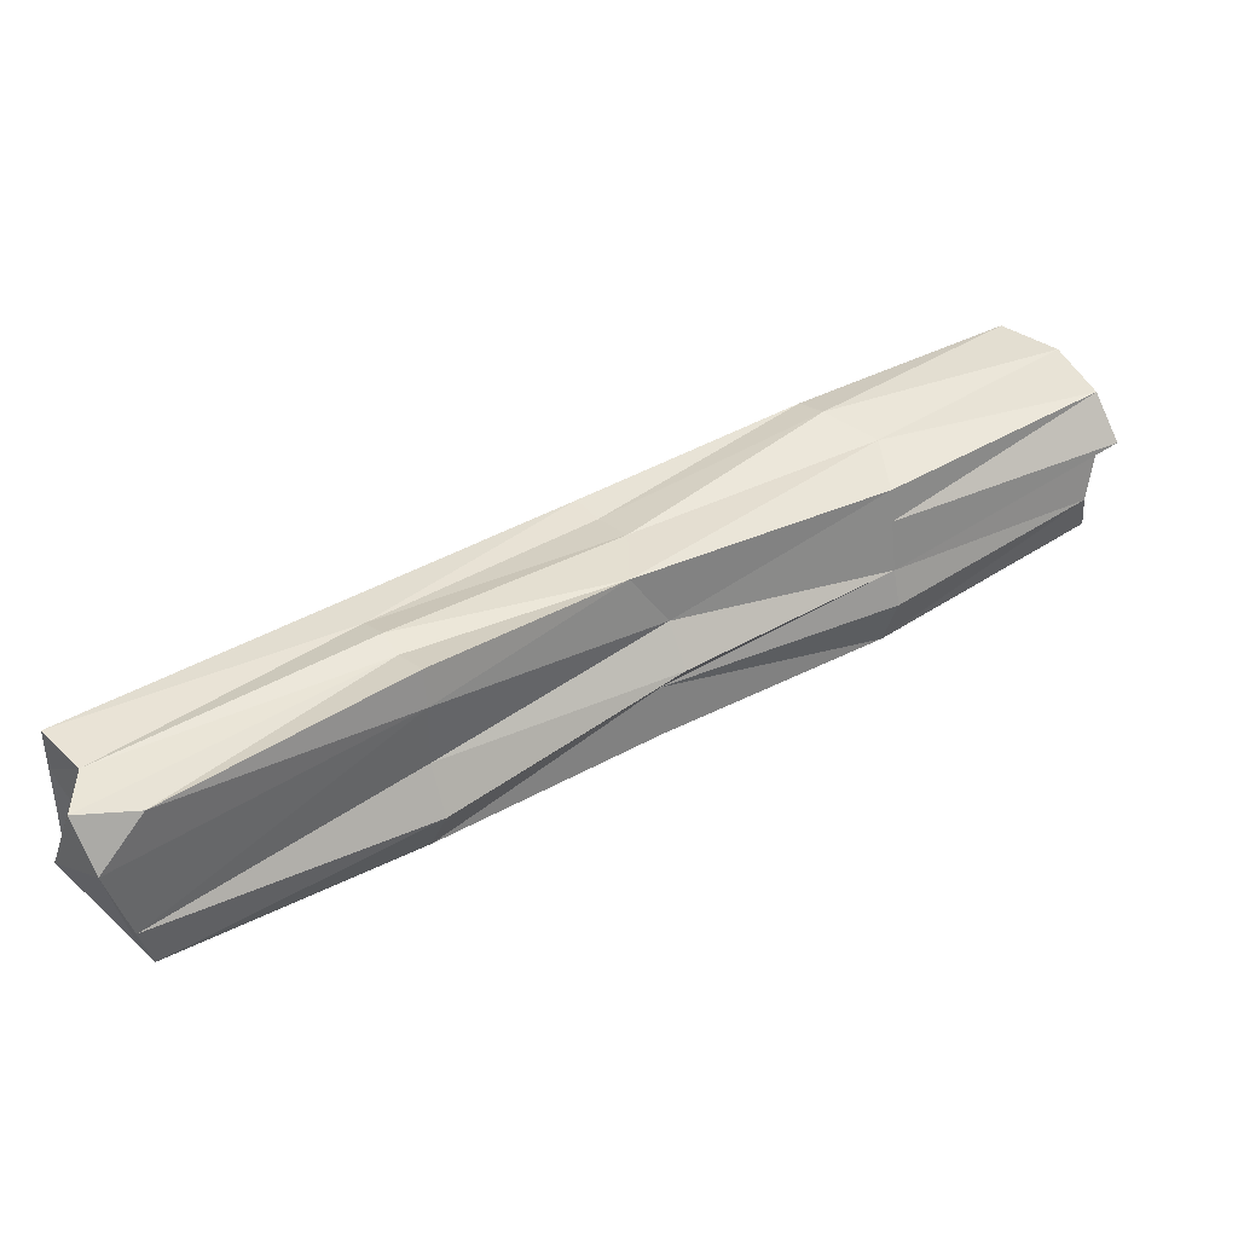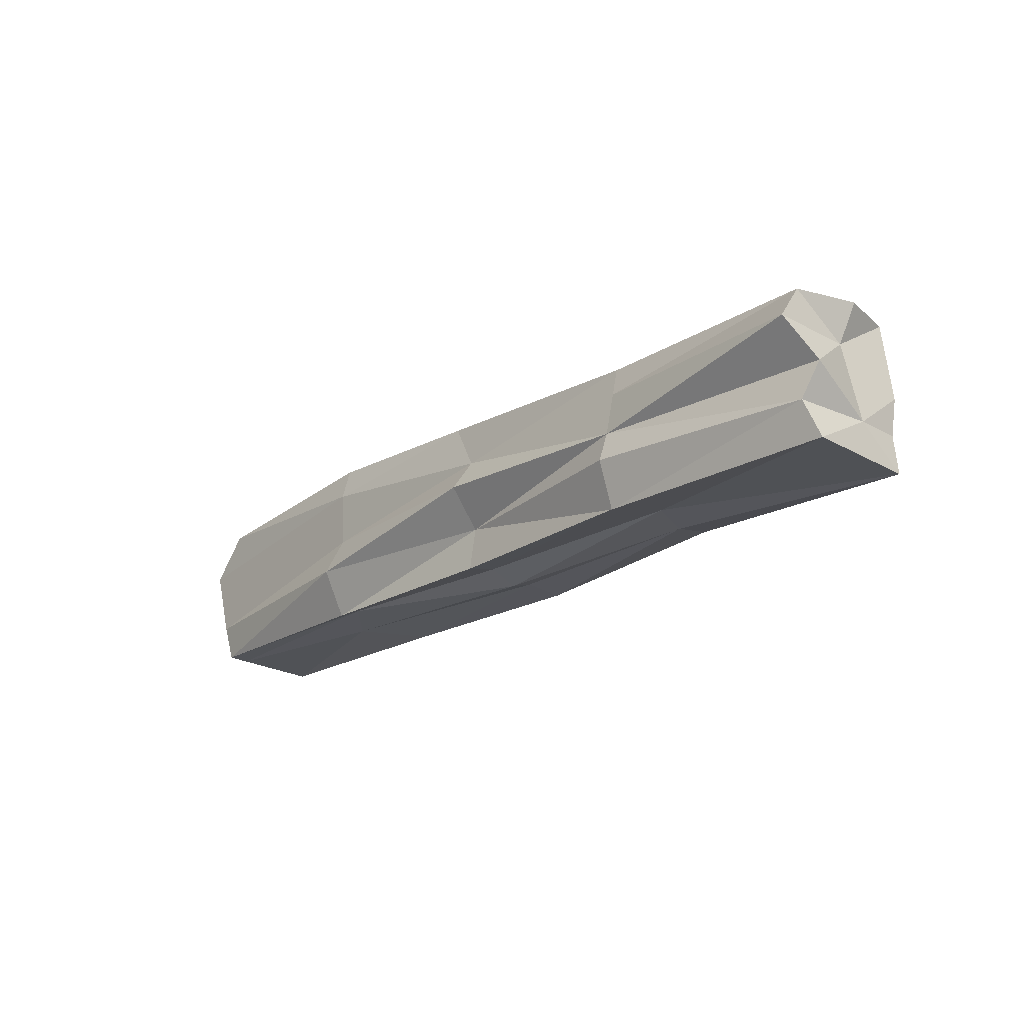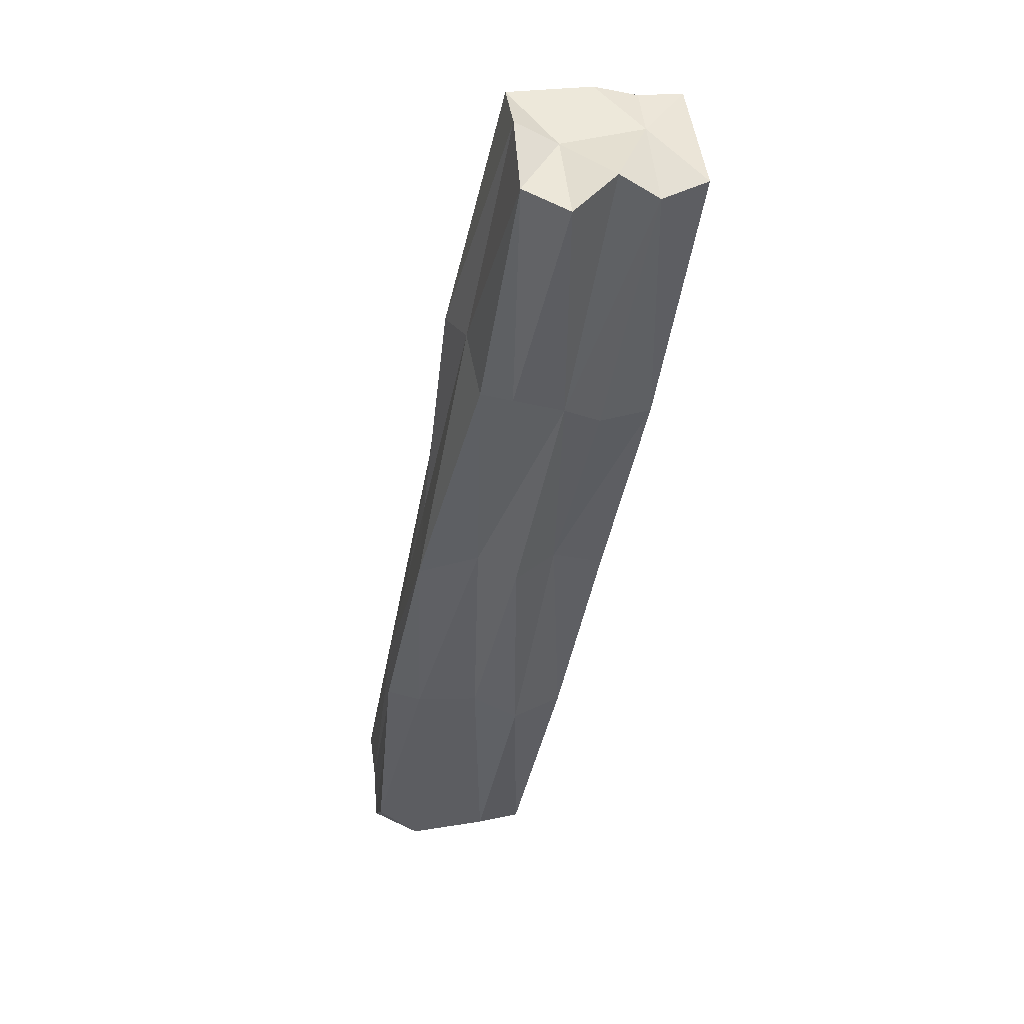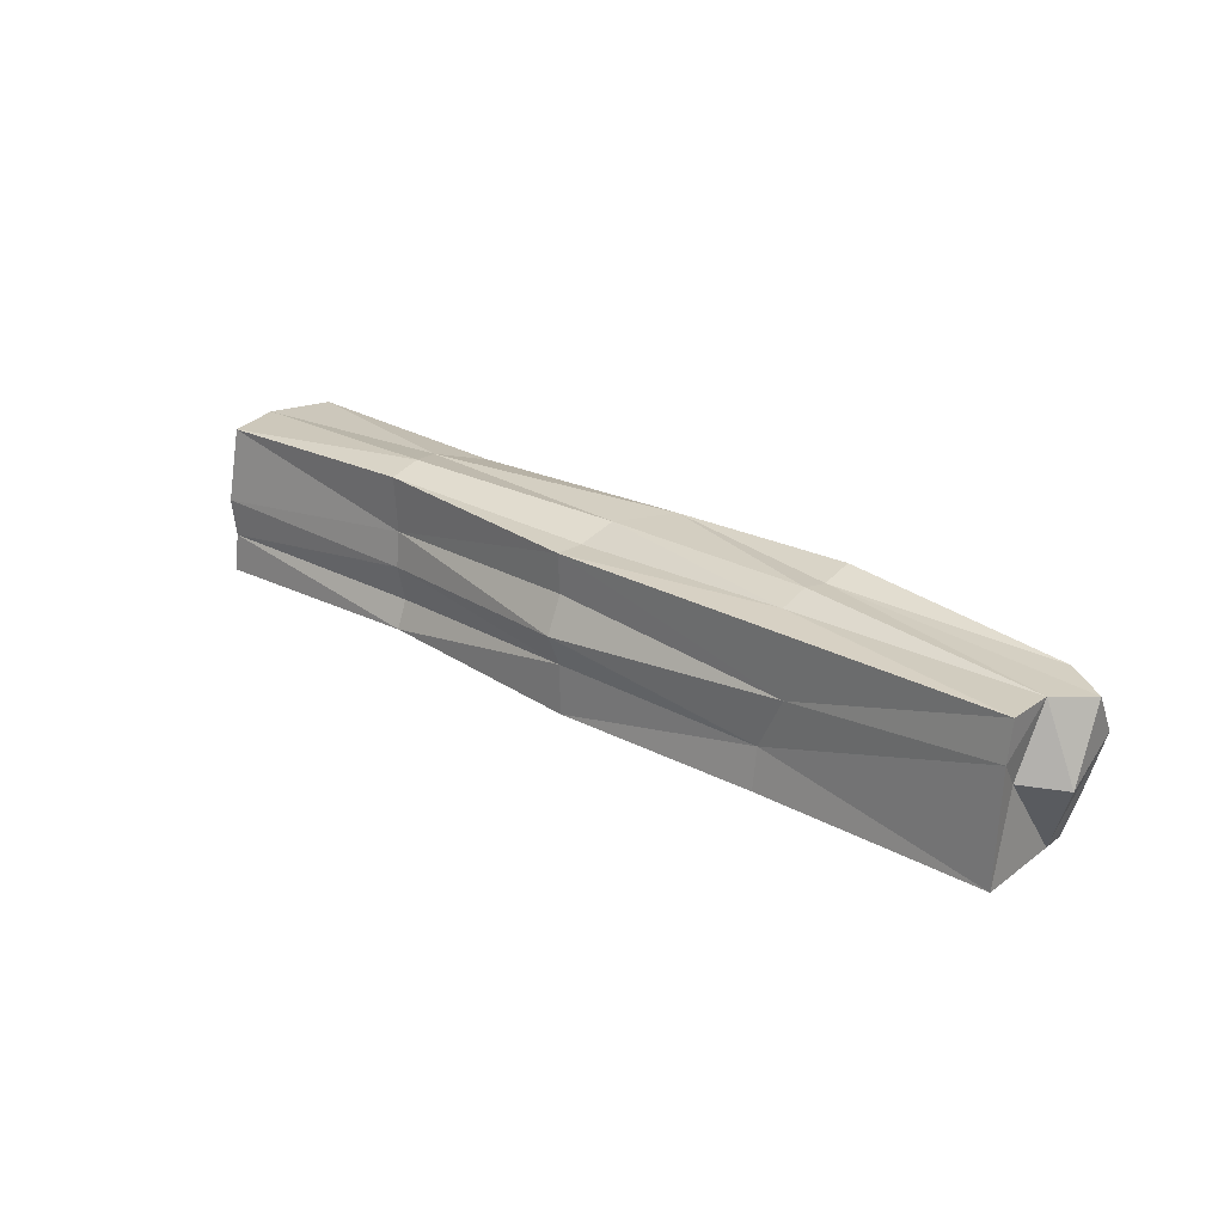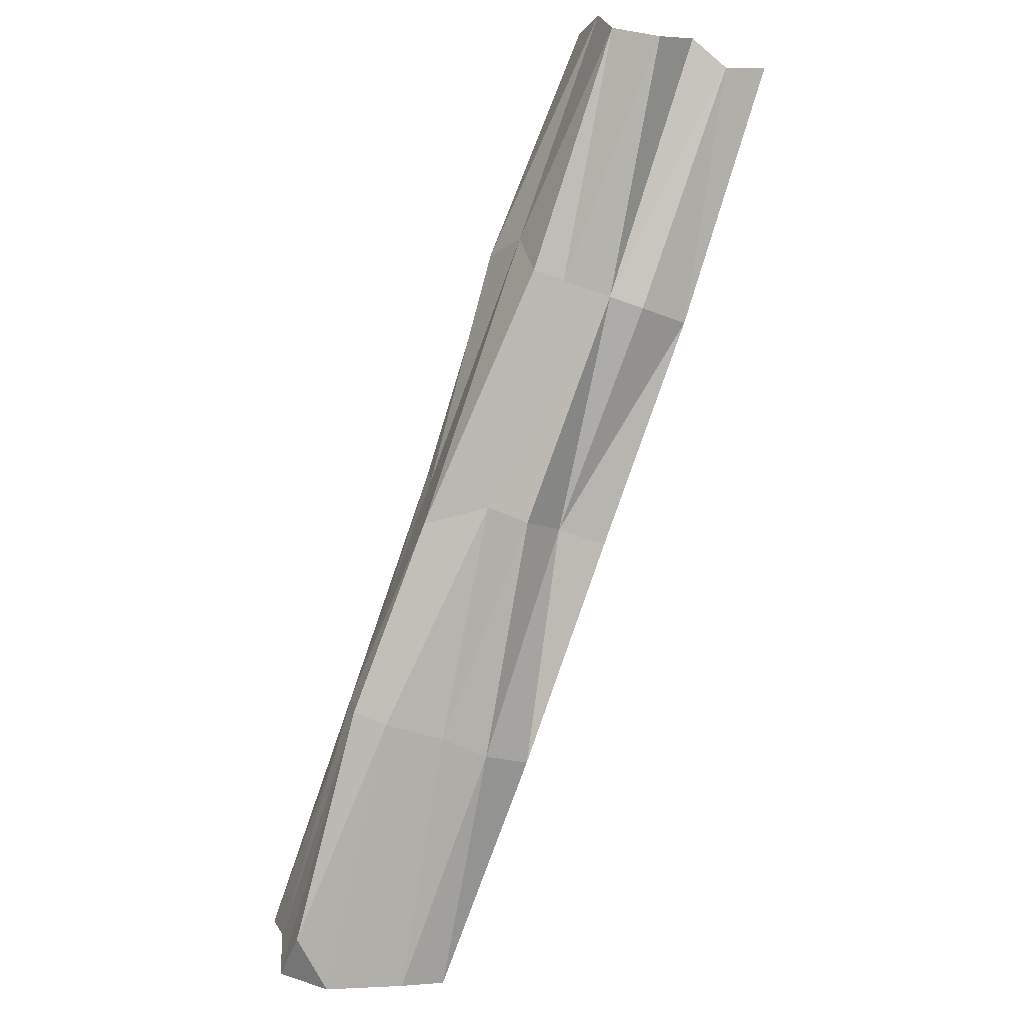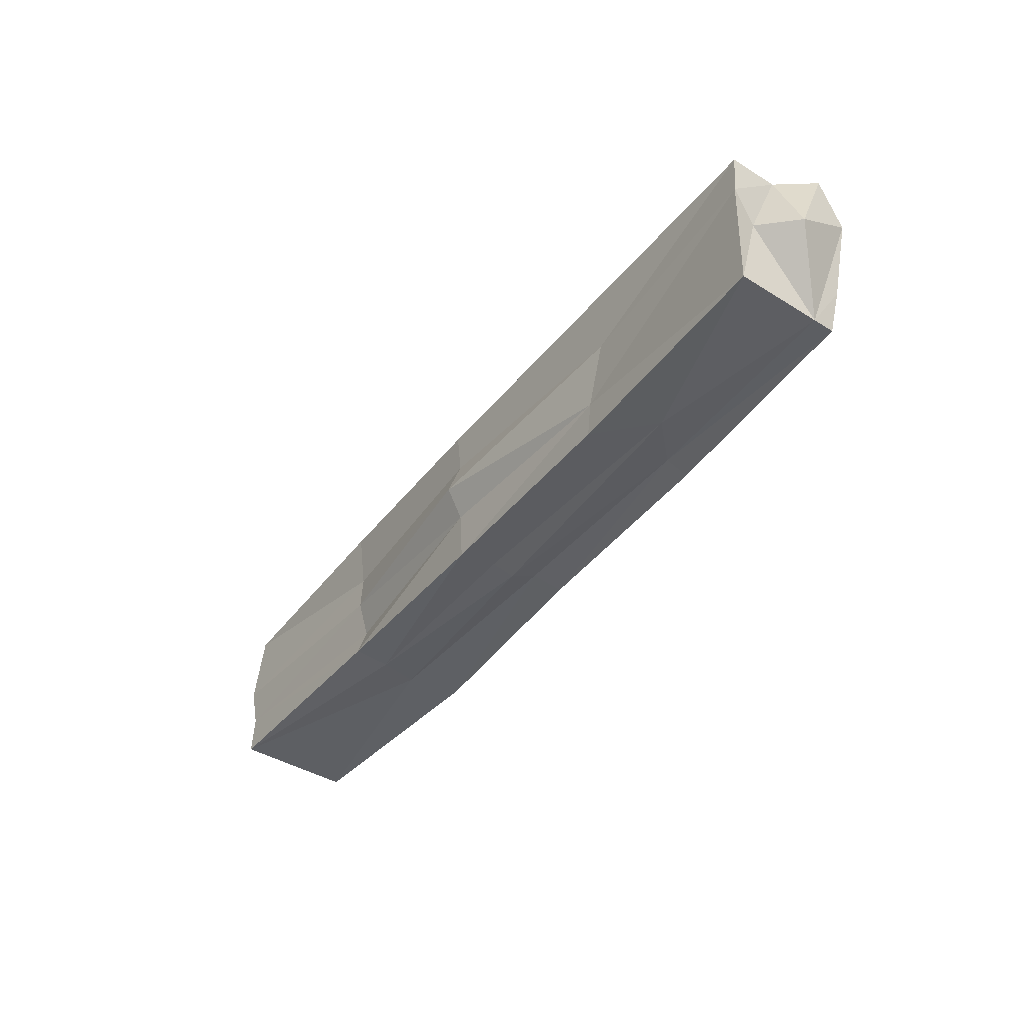
<metadata>
{"format":"obj","ext":"obj","renderer":"f3d","projection":"perspective","resolution":1024,"background":"white","views":[{"elev":-48.8,"azim":170.3,"up":"+Z"},{"elev":-12.7,"azim":-95.7,"up":"+Y"},{"elev":-4.5,"azim":-109.1,"up":"+Z"},{"elev":16.0,"azim":79.3,"up":"+Y"},{"elev":-46.3,"azim":-121.1,"up":"+Z"},{"elev":-47.2,"azim":92.5,"up":"+Y"}]}
</metadata>
<code>
o Cube.078_Cube.082
v -13.48 7.741 -10.84
v -13.58 7.758 -10.98
v -12.5 7.621 -11.77
v -13.51 7.52 -10.83
v -12.52 7.397 -11.78
v -12.93 7.672 -11.23
v -12.99 7.704 -11.4
v -13.54 7.754 -10.89
v -12.5 7.452 -11.79
v -13.07 7.461 -11.39
v -13.61 7.648 -10.97
v -12.97 7.44 -11.24
v -13.49 7.631 -10.83
v -12.41 7.498 -11.74
v -12.94 7.558 -11.22
v -13.02 7.444 -11.31
v -13.08 7.589 -11.42
v -12.99 7.697 -11.31
v -12.38 7.604 -11.65
v -13.31 7.718 -11.19
v -13.35 7.498 -11.21
v -13.62 7.708 -11.02
v -12.41 7.379 -11.65
v -13.23 7.492 -11.05
v -13.63 7.537 -10.97
v -13.5 7.576 -10.84
v -13.2 7.721 -11.04
v -12.43 7.61 -11.71
v -12.77 7.685 -11.57
v -12.46 7.55 -11.8
v -12.81 7.428 -11.58
v -13.61 7.593 -10.99
v -12.71 7.411 -11.44
v -12.39 7.544 -11.65
v -13.54 7.583 -10.89
v -13.22 7.587 -11.05
v -12.96 7.513 -11.24
v -12.94 7.614 -11.24
v -13.32 7.504 -11.13
v -13.05 7.466 -11.35
v -13 7.451 -11.29
v -13.34 7.613 -11.21
v -12.79 7.556 -11.58
v -13.05 7.636 -11.39
v -13.06 7.526 -11.38
v -12.72 7.669 -11.51
v -12.96 7.676 -11.27
v -12.74 7.668 -11.54
v -12.7 7.65 -11.47
v -13.23 7.739 -11.08
v -12.82 7.501 -11.61
v -12.78 7.639 -11.58
v -13.32 7.677 -11.2
v -12.7 7.42 -11.54
v -12.79 7.44 -11.56
v -12.65 7.546 -11.46
v -12.7 7.472 -11.44
v -13.24 7.535 -11.06
v -13.54 7.694 -10.92
v -12.5 7.393 -11.75
v -12.42 7.508 -11.67
v -12.42 7.607 -11.77
v -13.22 7.639 -11.05
v -13.27 7.489 -11.09
v -13.35 7.569 -11.22
v -13.29 7.732 -11.11
f 20 2 66
f 24 4 64
f 14 28 61
f 60 9 30
f 59 11 35
f 66 8 50
f 54 41 16
f 23 33 54
f 60 54 55
f 39 25 21
f 56 38 15
f 34 19 56
f 35 4 26
f 13 35 26
f 23 61 34
f 60 61 23
f 14 62 28
f 64 4 39
f 7 66 18
f 26 36 13
f 63 27 1
f 30 3 62
f 60 14 61
f 59 22 11
f 57 15 37
f 6 56 19
f 55 16 40
f 39 4 25
f 41 33 12
f 22 42 11
f 44 43 17
f 45 31 10
f 18 49 46
f 7 46 48
f 48 29 7
f 48 28 62
f 48 3 29
f 6 49 47
f 1 50 8
f 19 28 49
f 28 46 49
f 27 47 50
f 50 18 66
f 17 51 45
f 51 5 31
f 9 51 43
f 7 52 44
f 52 3 30
f 52 9 43
f 2 53 22
f 20 44 53
f 42 44 17
f 10 55 40
f 60 23 54
f 55 5 60
f 21 40 39
f 12 57 37
f 40 16 39
f 57 23 34
f 26 24 58
f 34 56 57
f 24 37 58
f 36 37 15
f 13 59 35
f 8 2 59
f 2 22 59
f 28 34 61
f 1 8 59
f 60 30 14
f 60 5 9
f 25 35 32
f 32 21 25
f 14 30 62
f 13 63 1
f 11 32 35
f 63 15 38
f 63 6 27
f 64 16 41
f 64 12 24
f 32 42 65
f 42 45 65
f 21 45 10
f 66 2 8
f 7 20 66
f 26 58 36
f 57 56 15
f 6 38 56
f 55 54 16
f 41 54 33
f 22 53 42
f 44 52 43
f 45 51 31
f 18 47 49
f 7 18 46
f 48 46 28
f 48 62 3
f 6 19 49
f 1 27 50
f 27 6 47
f 50 47 18
f 17 43 51
f 51 9 5
f 7 29 52
f 52 29 3
f 52 30 9
f 2 20 53
f 20 7 44
f 42 53 44
f 10 31 55
f 55 31 5
f 21 10 40
f 12 33 57
f 57 33 23
f 26 4 24
f 24 12 37
f 36 58 37
f 13 1 59
f 28 19 34
f 25 4 35
f 32 65 21
f 13 36 63
f 63 36 15
f 63 38 6
f 64 39 16
f 64 41 12
f 32 11 42
f 42 17 45
f 21 65 45

</code>
